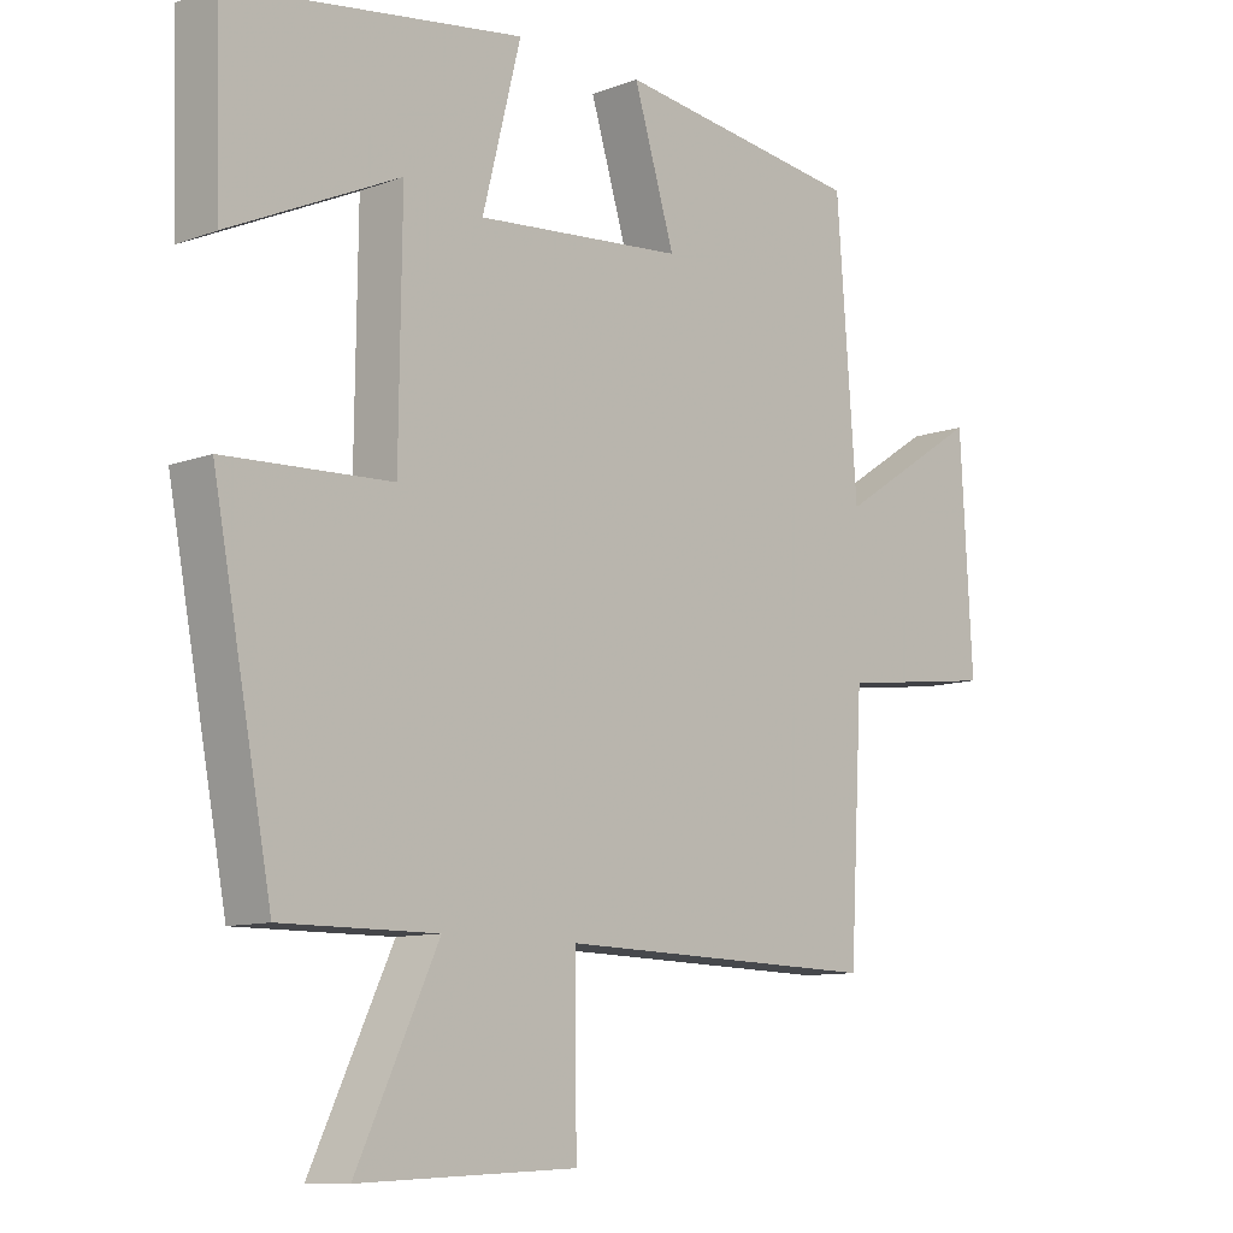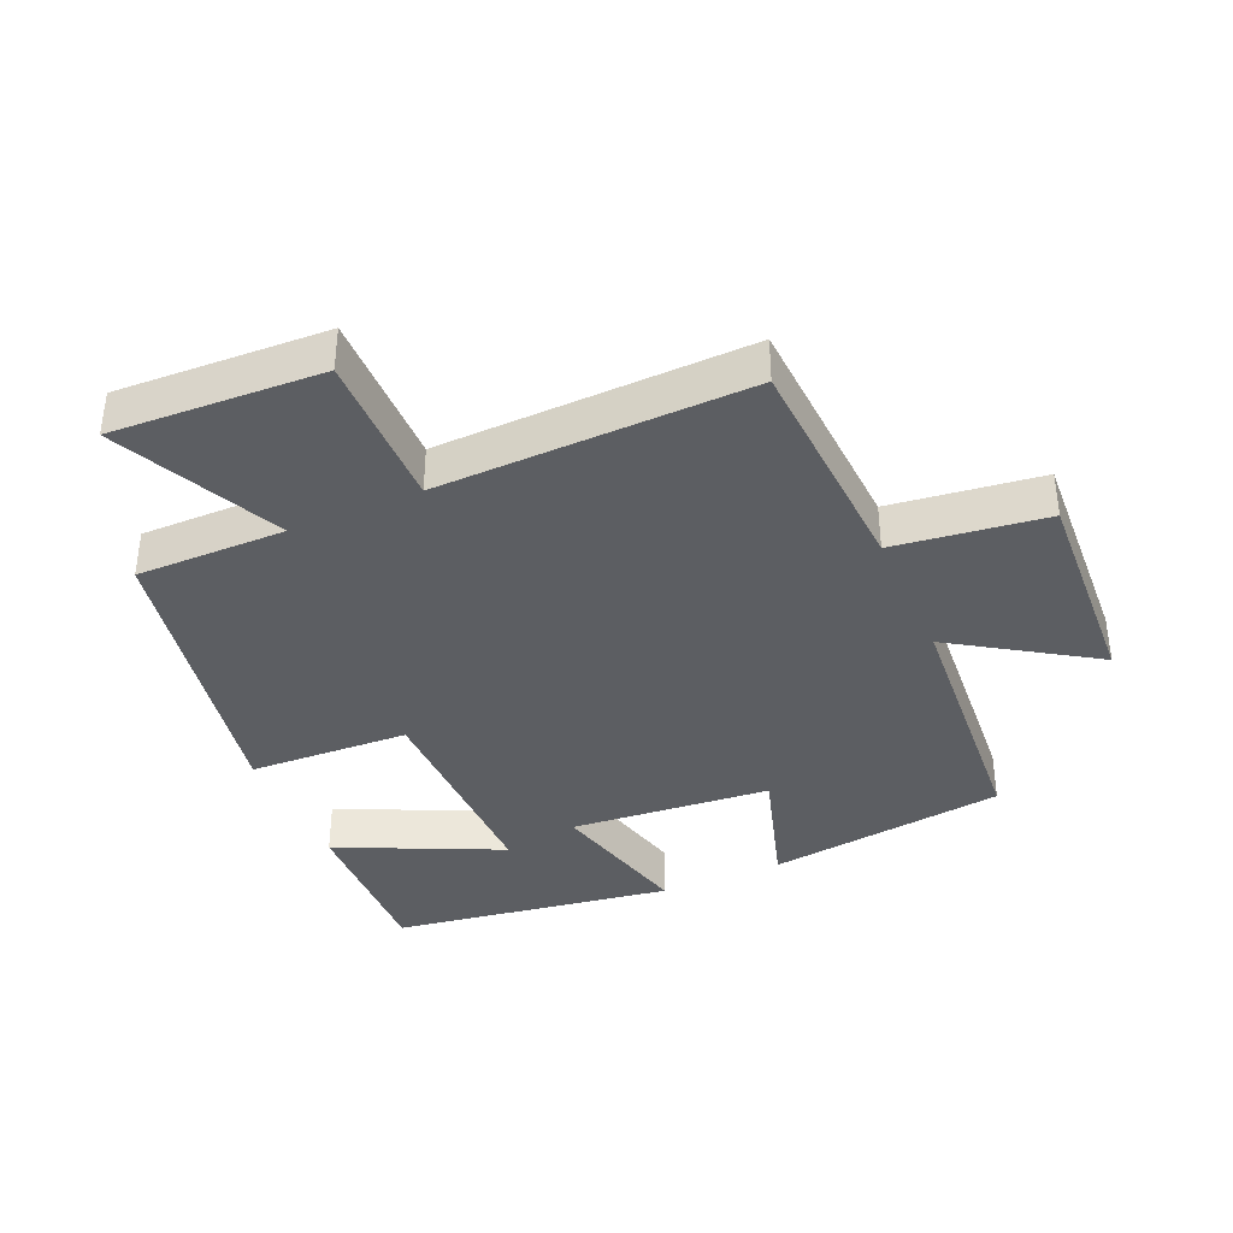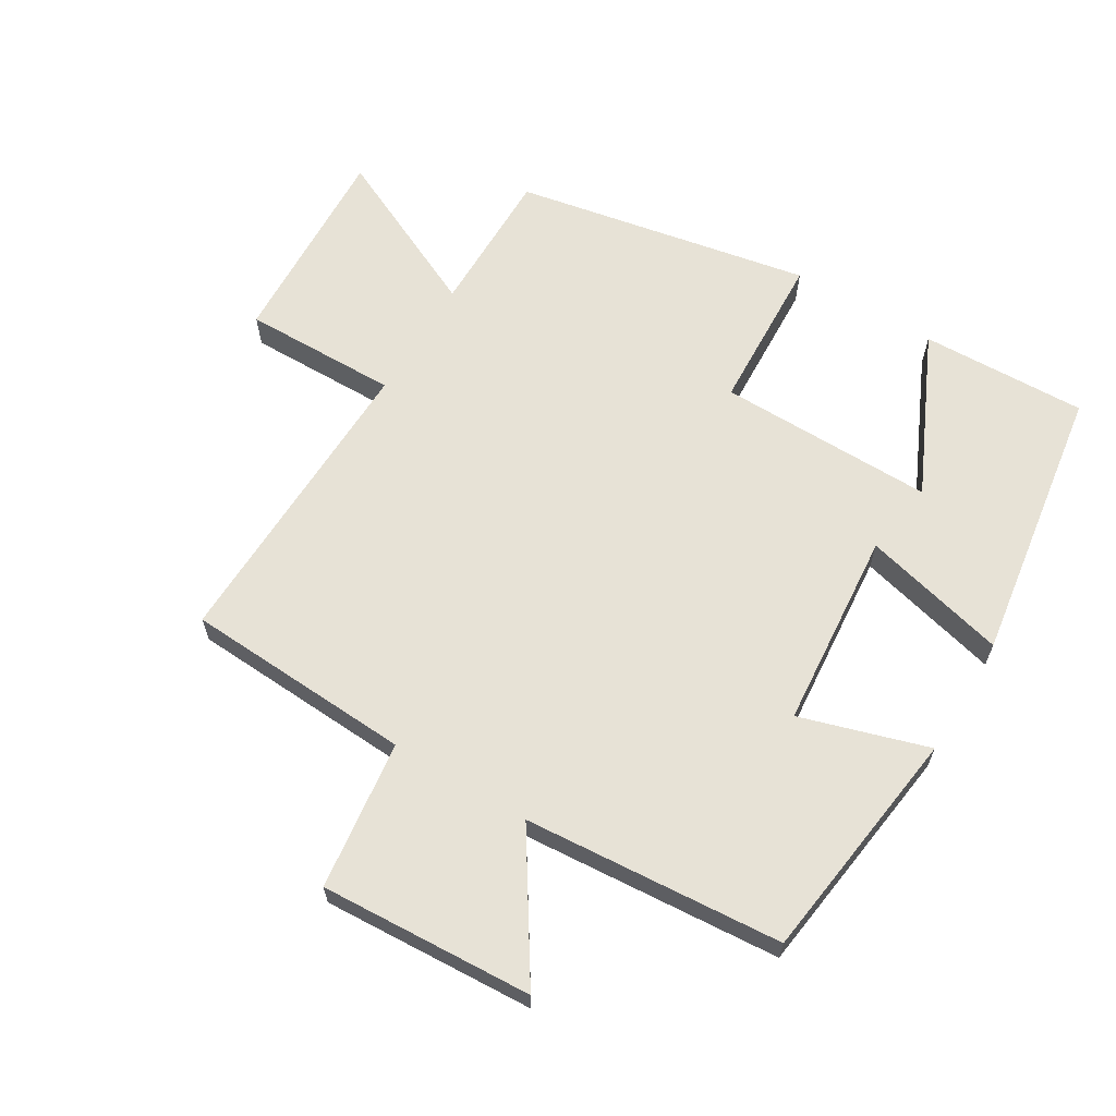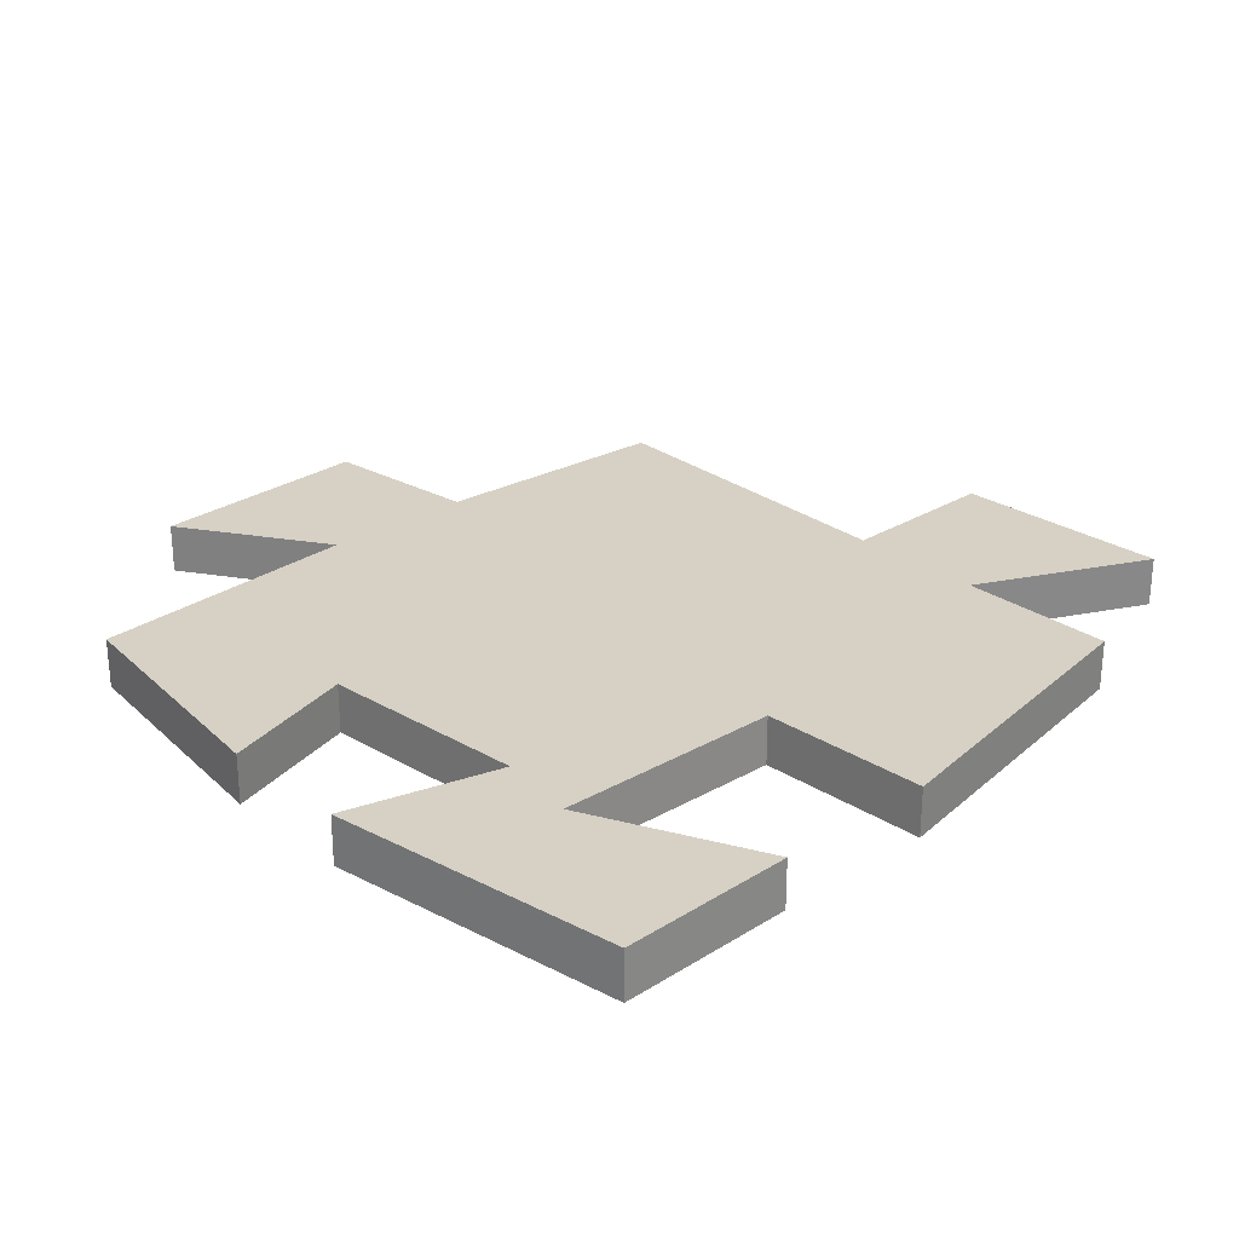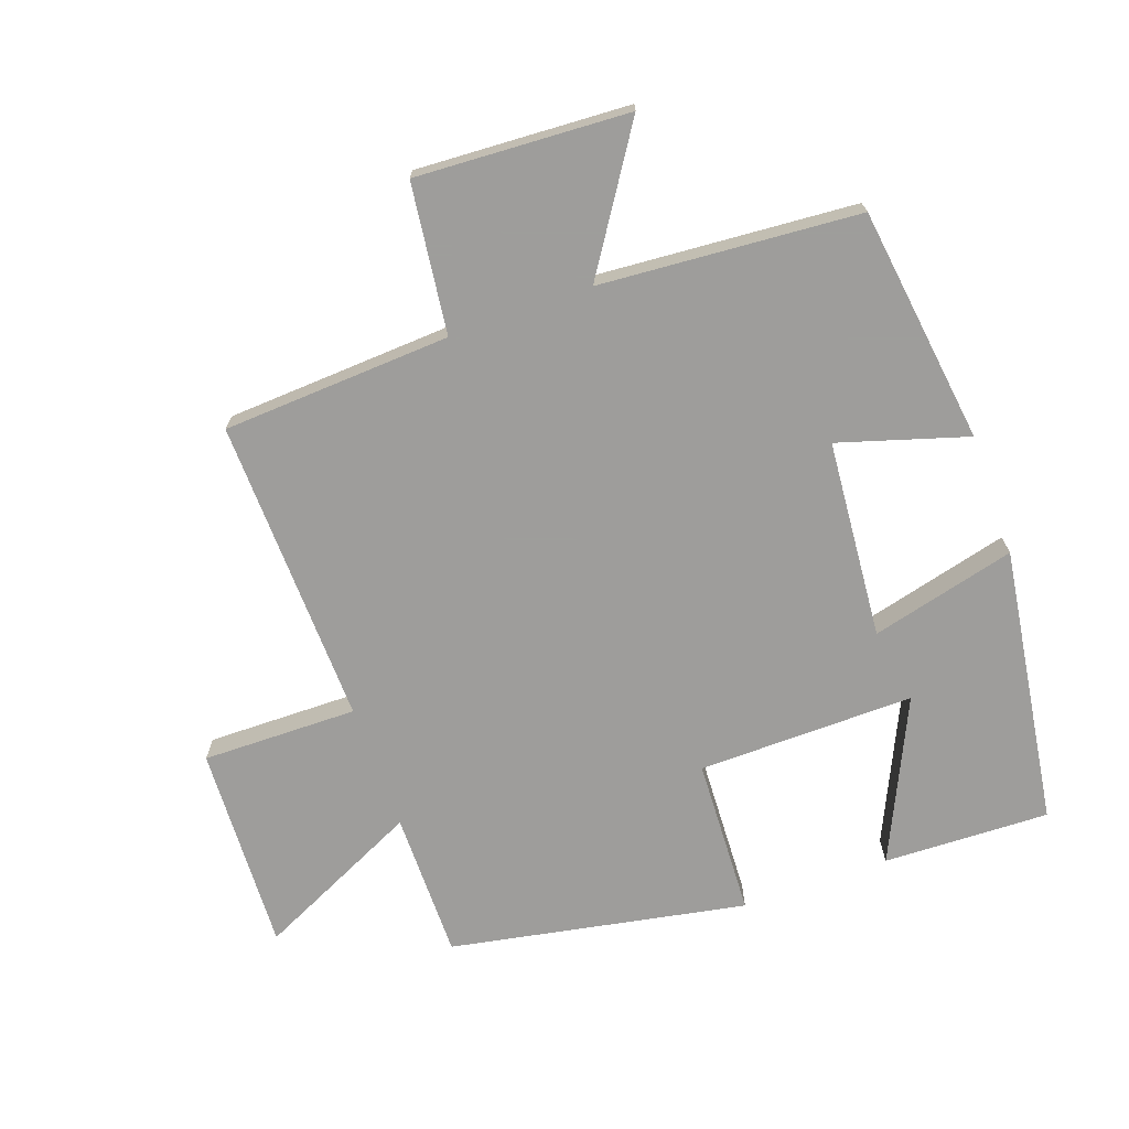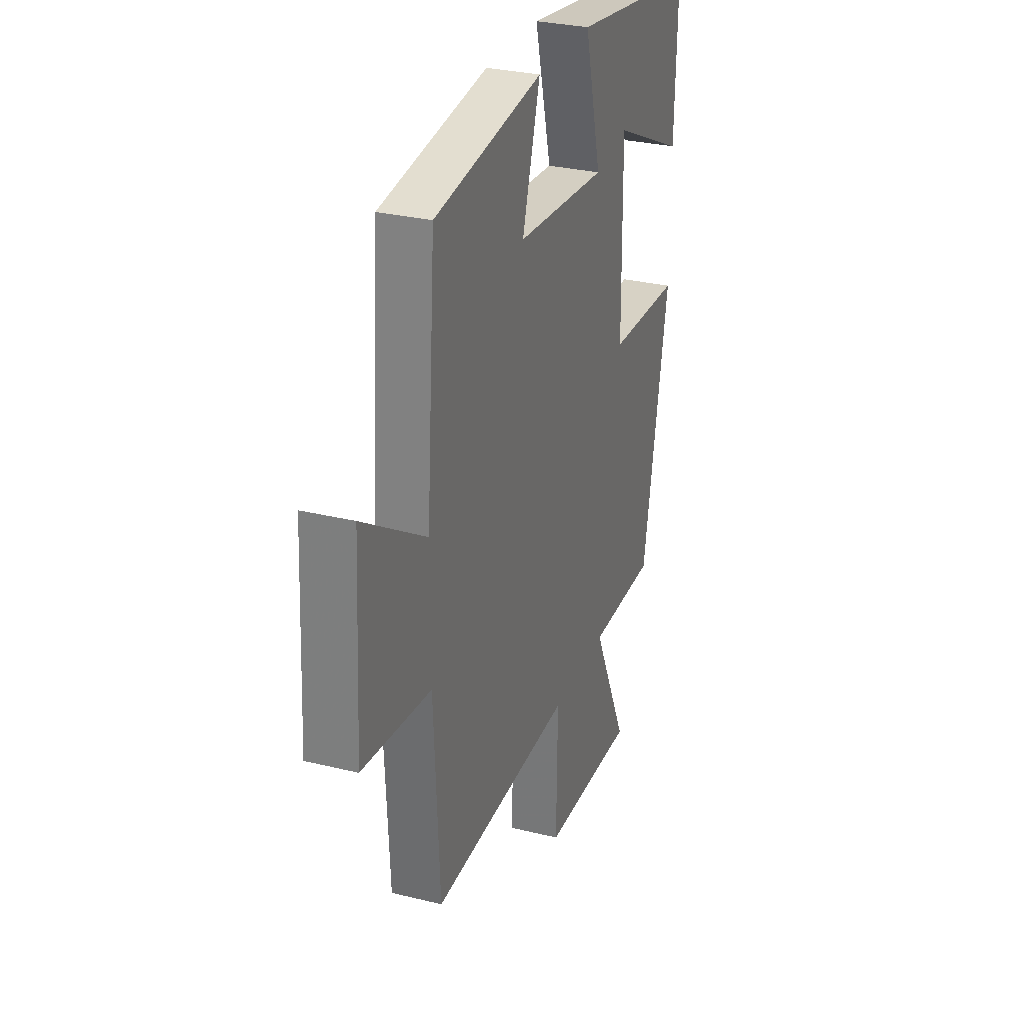
<metadata>
{"format":"obj","ext":"obj","renderer":"f3d","projection":"perspective","resolution":1024,"background":"white","views":[{"elev":-10.1,"azim":133.6,"up":"+Z"},{"elev":-37.9,"azim":-156.4,"up":"+Y"},{"elev":63.7,"azim":-58.9,"up":"+Y"},{"elev":26.8,"azim":47.4,"up":"+Y"},{"elev":-70.7,"azim":-70.3,"up":"+Y"},{"elev":29.8,"azim":-70.2,"up":"+Z"}]}
</metadata>
<code>
v -0.481 0.07 -0.512
v -0.5 0.07 -0.162
v -0.729 0.07 -0.133
v -0.711 0.07 0.193
v -0.5 0.07 0.056
v -0.47 0.07 0.452
v -0.107 0.07 0.5
v -0.167 0.07 0.304
v 0.137 0.07 0.278
v 0.081 0.07 0.5
v 0.508 0.07 0.436
v 0.5 0.07 0.181
v 0.253 0.07 0.296
v 0.257 0.07 -0.036
v 0.5 0.07 -0.047
v 0.414 0.07 -0.501
v 0.187 0.07 -0.5
v 0.306 0.07 -0.752
v -0.012 0.07 -0.738
v -0.009 0.07 -0.5
v -0.481 0 -0.512
v -0.5 0 -0.162
v -0.729 0 -0.133
v -0.711 0 0.193
v -0.5 0 0.056
v -0.47 0 0.452
v -0.107 0 0.5
v -0.167 0 0.304
v 0.137 0 0.278
v 0.081 0 0.5
v 0.508 0 0.436
v 0.5 0 0.181
v 0.253 0 0.296
v 0.257 0 -0.036
v 0.5 0 -0.047
v 0.414 0 -0.501
v 0.187 0 -0.5
v 0.306 0 -0.752
v -0.012 0 -0.738
v -0.009 0 -0.5
f 17 18 19 20
f 14 15 16 17
f 13 14 17 20
f 10 11 12 13
f 9 10 13
f 9 13 20 1
f 5 6 7 8
f 5 8 9 1
f 2 3 4 5
f 1 2 5
f 40 39 38 37
f 37 36 35 34
f 40 37 34 33
f 33 32 31 30
f 33 30 29
f 21 40 33 29
f 28 27 26 25
f 21 29 28 25
f 25 24 23 22
f 25 22 21
f 1 21 22 2
f 2 22 23 3
f 3 23 24 4
f 4 24 25 5
f 5 25 26 6
f 6 26 27 7
f 7 27 28 8
f 8 28 29 9
f 9 29 30 10
f 10 30 31 11
f 11 31 32 12
f 12 32 33 13
f 13 33 34 14
f 14 34 35 15
f 15 35 36 16
f 16 36 37 17
f 17 37 38 18
f 18 38 39 19
f 19 39 40 20
f 20 40 21 1

</code>
